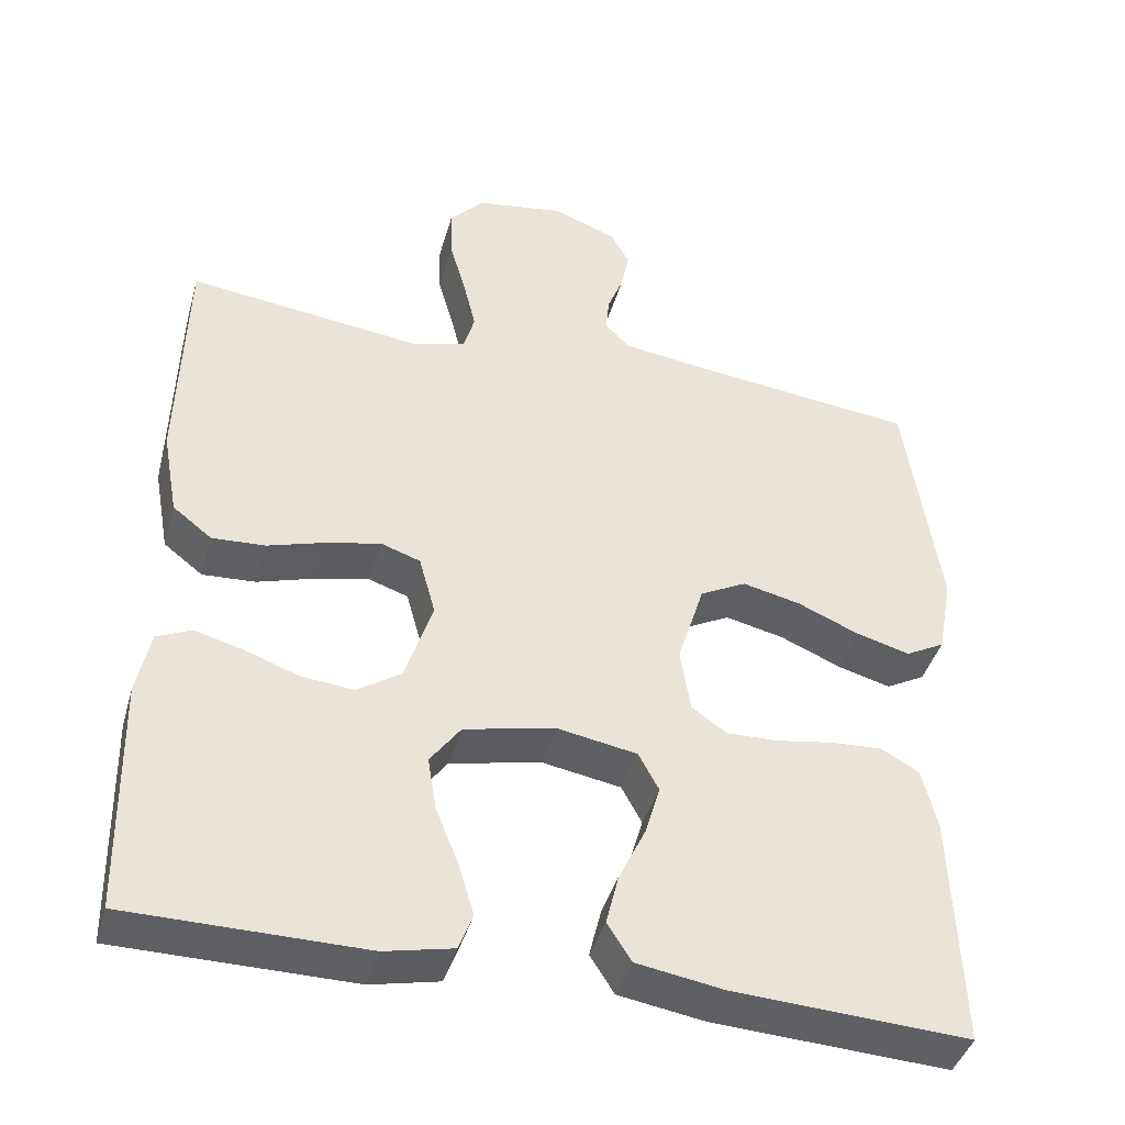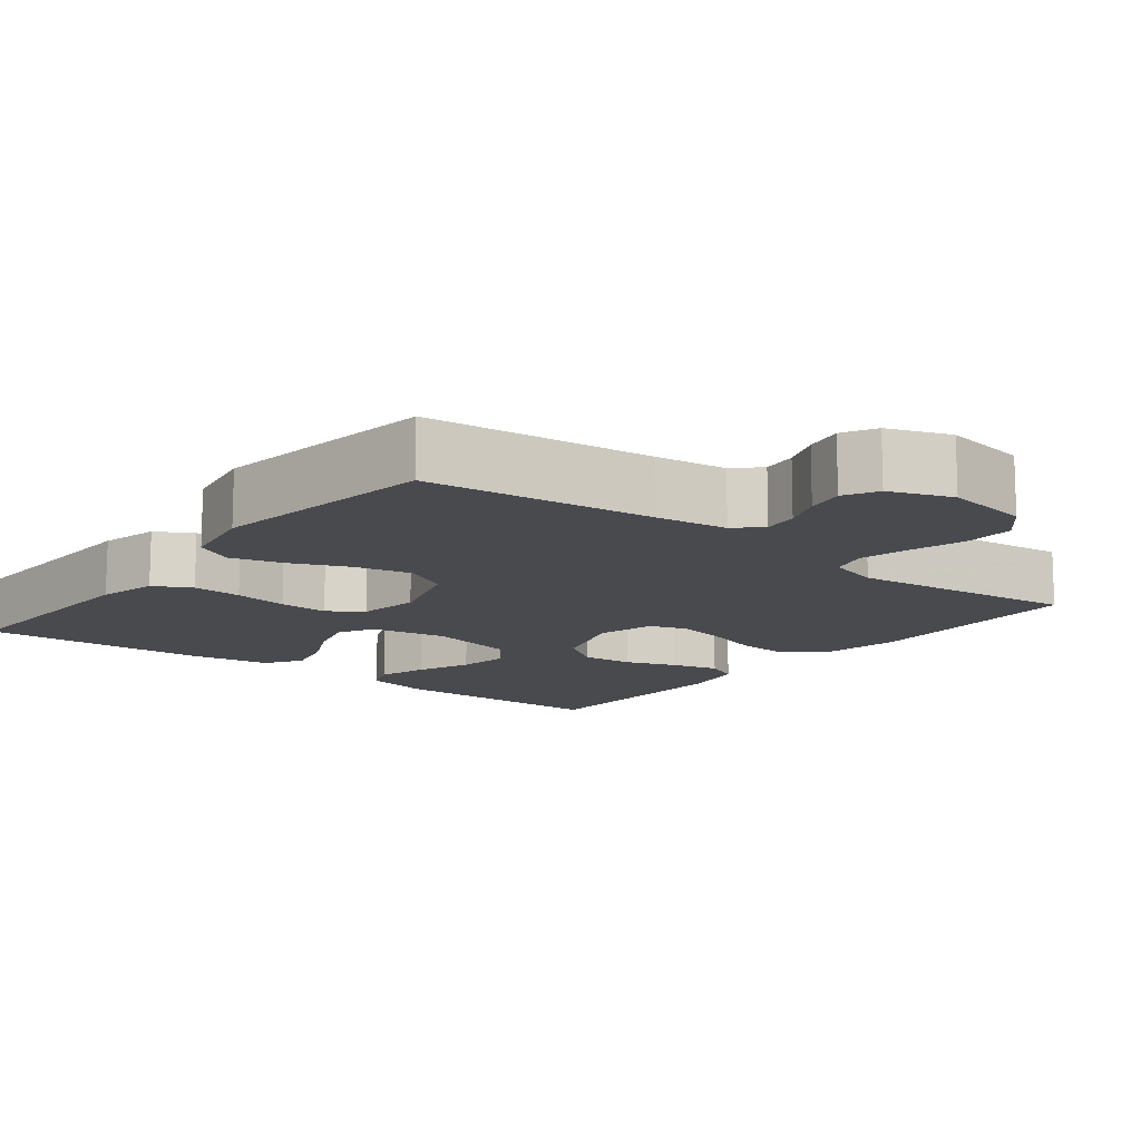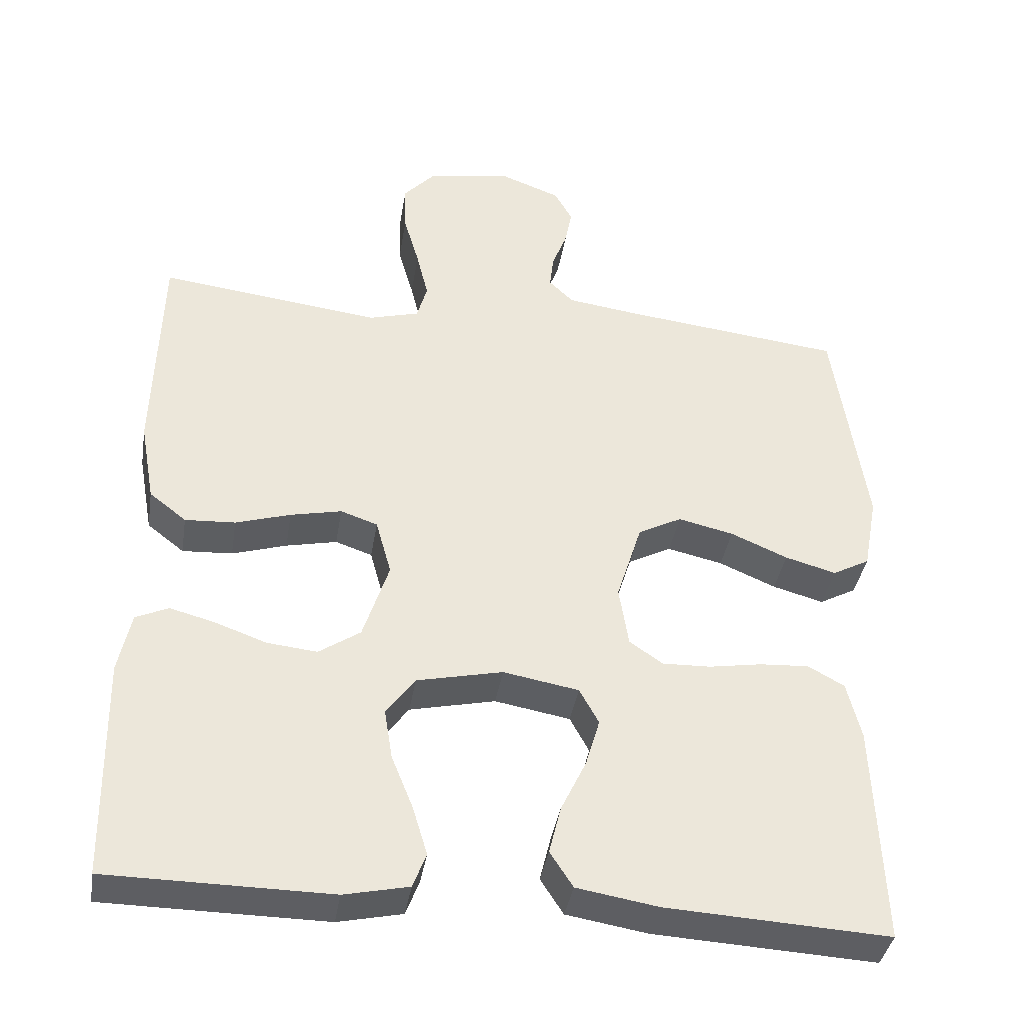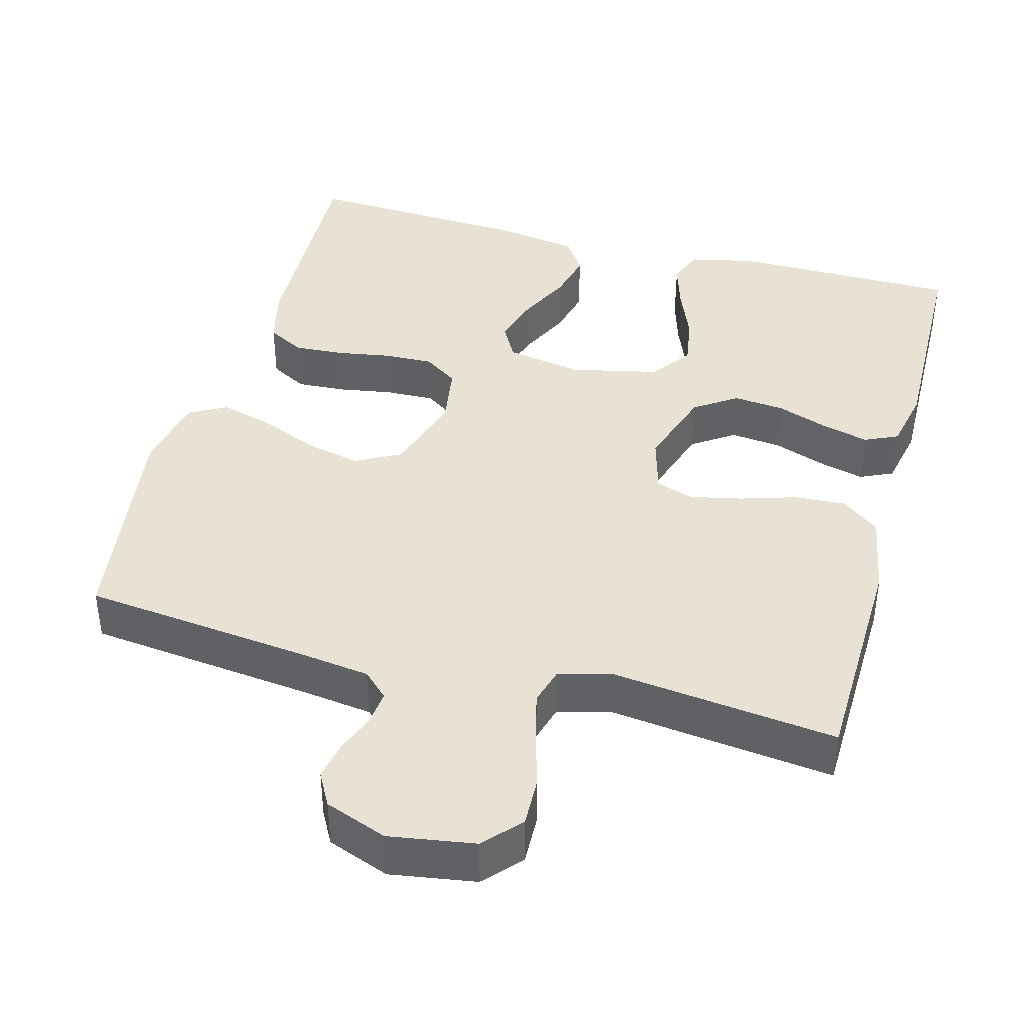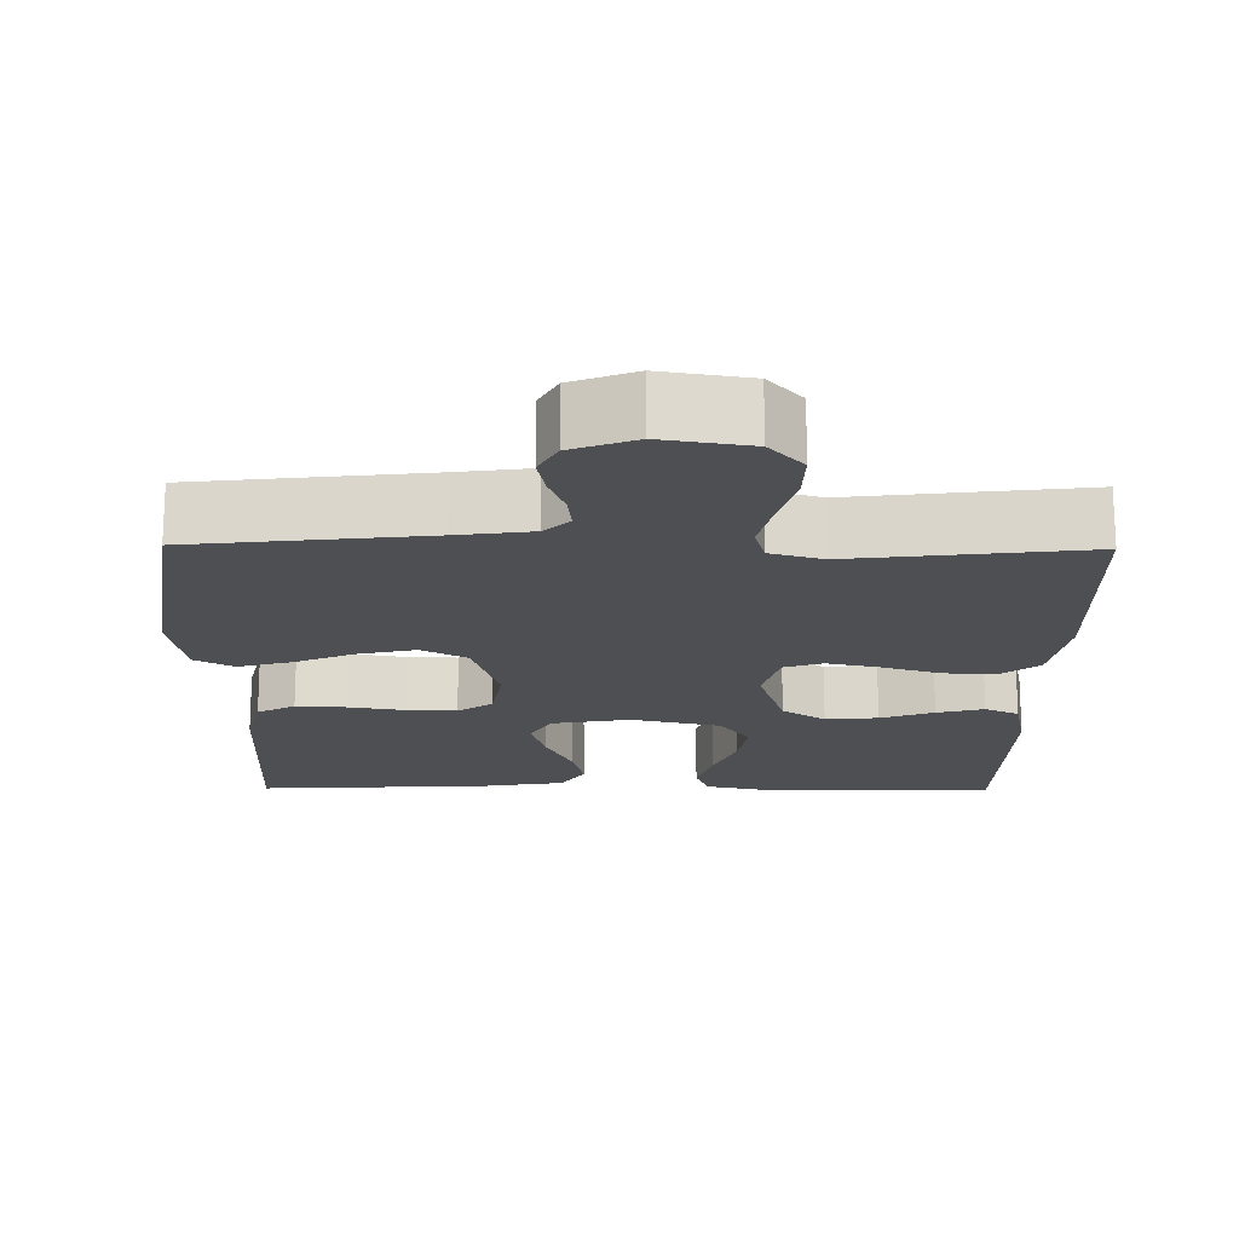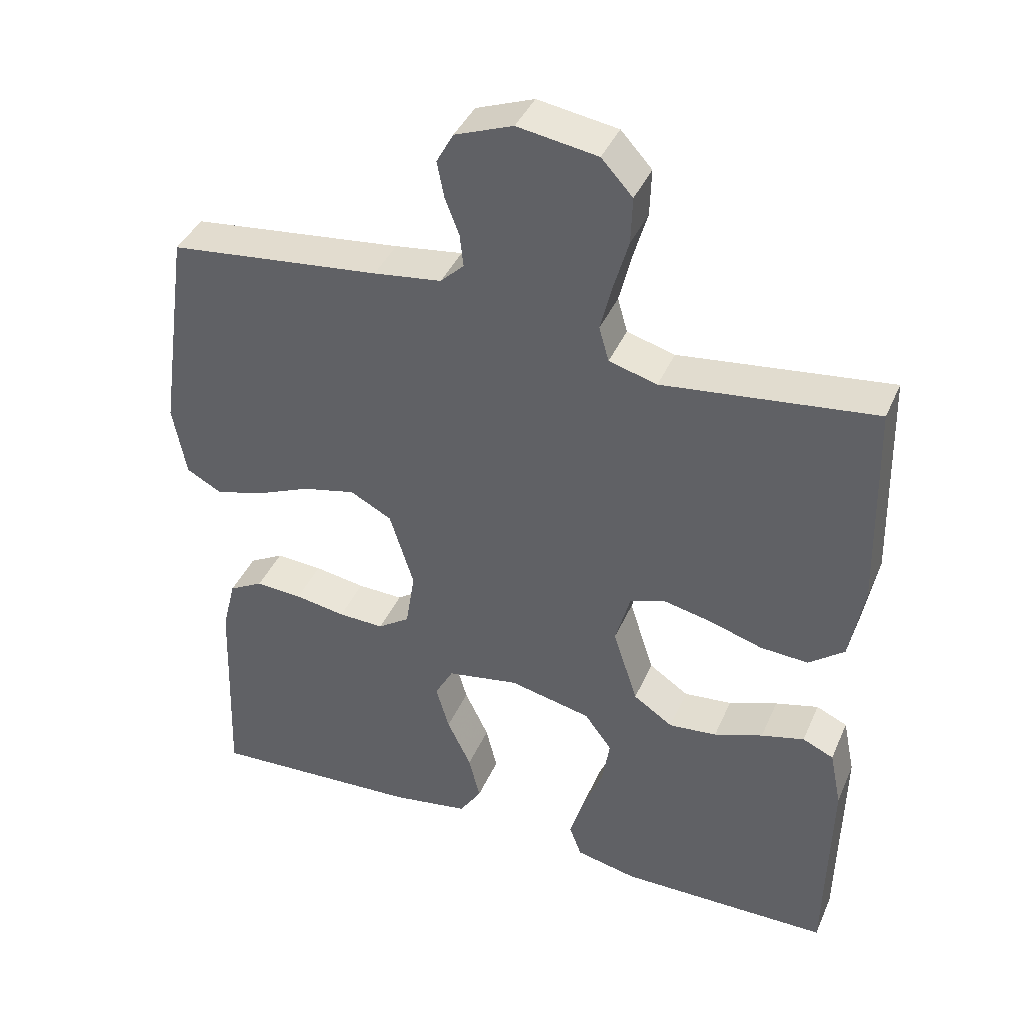
<metadata>
{"format":"obj","ext":"obj","renderer":"f3d","projection":"perspective","resolution":1024,"background":"white","views":[{"elev":-41.8,"azim":164.4,"up":"+Z"},{"elev":-13.0,"azim":-38.2,"up":"+Y"},{"elev":-38.6,"azim":170.8,"up":"+Z"},{"elev":40.8,"azim":15.1,"up":"+Y"},{"elev":-18.2,"azim":-0.7,"up":"+Y"},{"elev":40.3,"azim":22.2,"up":"+Z"}]}
</metadata>
<code>
v -0.5 0.07 0.5
v -0.2 0.07 0.534
v -0.104 0.07 0.547
v -0.071 0.07 0.579
v -0.076 0.07 0.625
v -0.096 0.07 0.677
v -0.106 0.07 0.728
v -0.082 0.07 0.772
v 0 0.07 0.803
v 0.113 0.07 0.785
v 0.157 0.07 0.737
v 0.155 0.07 0.671
v 0.134 0.07 0.598
v 0.118 0.07 0.532
v 0.132 0.07 0.483
v 0.2 0.07 0.464
v 0.5 0.07 0.5
v 0.508 0.07 0.2
v 0.488 0.07 0.09
v 0.438 0.07 0.051
v 0.37 0.07 0.055
v 0.296 0.07 0.078
v 0.227 0.07 0.093
v 0.177 0.07 0.076
v 0.156 0.07 0
v 0.191 0.07 -0.108
v 0.247 0.07 -0.146
v 0.315 0.07 -0.139
v 0.384 0.07 -0.114
v 0.445 0.07 -0.098
v 0.489 0.07 -0.118
v 0.506 0.07 -0.2
v 0.5 0.07 -0.5
v 0.2 0.07 -0.502
v 0.113 0.07 -0.483
v 0.095 0.07 -0.436
v 0.115 0.07 -0.37
v 0.144 0.07 -0.298
v 0.155 0.07 -0.23
v 0.116 0.07 -0.177
v 0 0.07 -0.151
v -0.102 0.07 -0.169
v -0.128 0.07 -0.217
v -0.109 0.07 -0.282
v -0.075 0.07 -0.353
v -0.059 0.07 -0.418
v -0.09 0.07 -0.466
v -0.2 0.07 -0.484
v -0.5 0.07 -0.5
v -0.489 0.07 -0.2
v -0.47 0.07 -0.122
v -0.421 0.07 -0.095
v -0.355 0.07 -0.099
v -0.283 0.07 -0.111
v -0.218 0.07 -0.113
v -0.173 0.07 -0.082
v -0.16 0.07 0
v -0.194 0.07 0.109
v -0.253 0.07 0.14
v -0.328 0.07 0.123
v -0.405 0.07 0.09
v -0.474 0.07 0.071
v -0.524 0.07 0.098
v -0.543 0.07 0.2
v -0.5 0 0.5
v -0.2 0 0.534
v -0.104 0 0.547
v -0.071 0 0.579
v -0.076 0 0.625
v -0.096 0 0.677
v -0.106 0 0.728
v -0.082 0 0.772
v 0 0 0.803
v 0.113 0 0.785
v 0.157 0 0.737
v 0.155 0 0.671
v 0.134 0 0.598
v 0.118 0 0.532
v 0.132 0 0.483
v 0.2 0 0.464
v 0.5 0 0.5
v 0.508 0 0.2
v 0.488 0 0.09
v 0.438 0 0.051
v 0.37 0 0.055
v 0.296 0 0.078
v 0.227 0 0.093
v 0.177 0 0.076
v 0.156 0 0
v 0.191 0 -0.108
v 0.247 0 -0.146
v 0.315 0 -0.139
v 0.384 0 -0.114
v 0.445 0 -0.098
v 0.489 0 -0.118
v 0.506 0 -0.2
v 0.5 0 -0.5
v 0.2 0 -0.502
v 0.113 0 -0.483
v 0.095 0 -0.436
v 0.115 0 -0.37
v 0.144 0 -0.298
v 0.155 0 -0.23
v 0.116 0 -0.177
v 0 0 -0.151
v -0.102 0 -0.169
v -0.128 0 -0.217
v -0.109 0 -0.282
v -0.075 0 -0.353
v -0.059 0 -0.418
v -0.09 0 -0.466
v -0.2 0 -0.484
v -0.5 0 -0.5
v -0.489 0 -0.2
v -0.47 0 -0.122
v -0.421 0 -0.095
v -0.355 0 -0.099
v -0.283 0 -0.111
v -0.218 0 -0.113
v -0.173 0 -0.082
v -0.16 0 0
v -0.194 0 0.109
v -0.253 0 0.14
v -0.328 0 0.123
v -0.405 0 0.09
v -0.474 0 0.071
v -0.524 0 0.098
v -0.543 0 0.2
f 63 64 1 2
f 60 61 62 63
f 59 60 63 2
f 58 59 2 3
f 57 58 3 4
f 51 52 53 54
f 51 54 55
f 50 51 55
f 49 50 55
f 48 49 55 56
f 44 45 46 47
f 43 44 47 48
f 35 36 37 38
f 33 34 35 38
f 33 38 39
f 32 33 39 40
f 28 29 30 31
f 28 31 32 40
f 19 20 21 22
f 19 22 23
f 16 17 18 19
f 15 16 19 23
f 14 15 23 24
f 10 11 12 13
f 10 13 14
f 9 10 14
f 5 6 7 8
f 4 5 8 9
f 57 4 9 14
f 43 48 56 57
f 42 43 57 14
f 27 28 40
f 26 27 40 41
f 25 26 41 42
f 14 24 25 42
f 66 65 128 127
f 127 126 125 124
f 66 127 124 123
f 67 66 123 122
f 68 67 122 121
f 118 117 116 115
f 119 118 115
f 119 115 114
f 119 114 113
f 120 119 113 112
f 111 110 109 108
f 112 111 108 107
f 102 101 100 99
f 102 99 98 97
f 103 102 97
f 104 103 97 96
f 95 94 93 92
f 104 96 95 92
f 86 85 84 83
f 87 86 83
f 83 82 81 80
f 87 83 80 79
f 88 87 79 78
f 77 76 75 74
f 78 77 74
f 78 74 73
f 72 71 70 69
f 73 72 69 68
f 78 73 68 121
f 121 120 112 107
f 78 121 107 106
f 104 92 91
f 105 104 91 90
f 106 105 90 89
f 106 89 88 78
f 1 65 66 2
f 2 66 67 3
f 3 67 68 4
f 4 68 69 5
f 5 69 70 6
f 6 70 71 7
f 7 71 72 8
f 8 72 73 9
f 9 73 74 10
f 10 74 75 11
f 11 75 76 12
f 12 76 77 13
f 13 77 78 14
f 14 78 79 15
f 15 79 80 16
f 16 80 81 17
f 17 81 82 18
f 18 82 83 19
f 19 83 84 20
f 20 84 85 21
f 21 85 86 22
f 22 86 87 23
f 23 87 88 24
f 24 88 89 25
f 25 89 90 26
f 26 90 91 27
f 27 91 92 28
f 28 92 93 29
f 29 93 94 30
f 30 94 95 31
f 31 95 96 32
f 32 96 97 33
f 33 97 98 34
f 34 98 99 35
f 35 99 100 36
f 36 100 101 37
f 37 101 102 38
f 38 102 103 39
f 39 103 104 40
f 40 104 105 41
f 41 105 106 42
f 42 106 107 43
f 43 107 108 44
f 44 108 109 45
f 45 109 110 46
f 46 110 111 47
f 47 111 112 48
f 48 112 113 49
f 49 113 114 50
f 50 114 115 51
f 51 115 116 52
f 52 116 117 53
f 53 117 118 54
f 54 118 119 55
f 55 119 120 56
f 56 120 121 57
f 57 121 122 58
f 58 122 123 59
f 59 123 124 60
f 60 124 125 61
f 61 125 126 62
f 62 126 127 63
f 63 127 128 64
f 64 128 65 1

</code>
